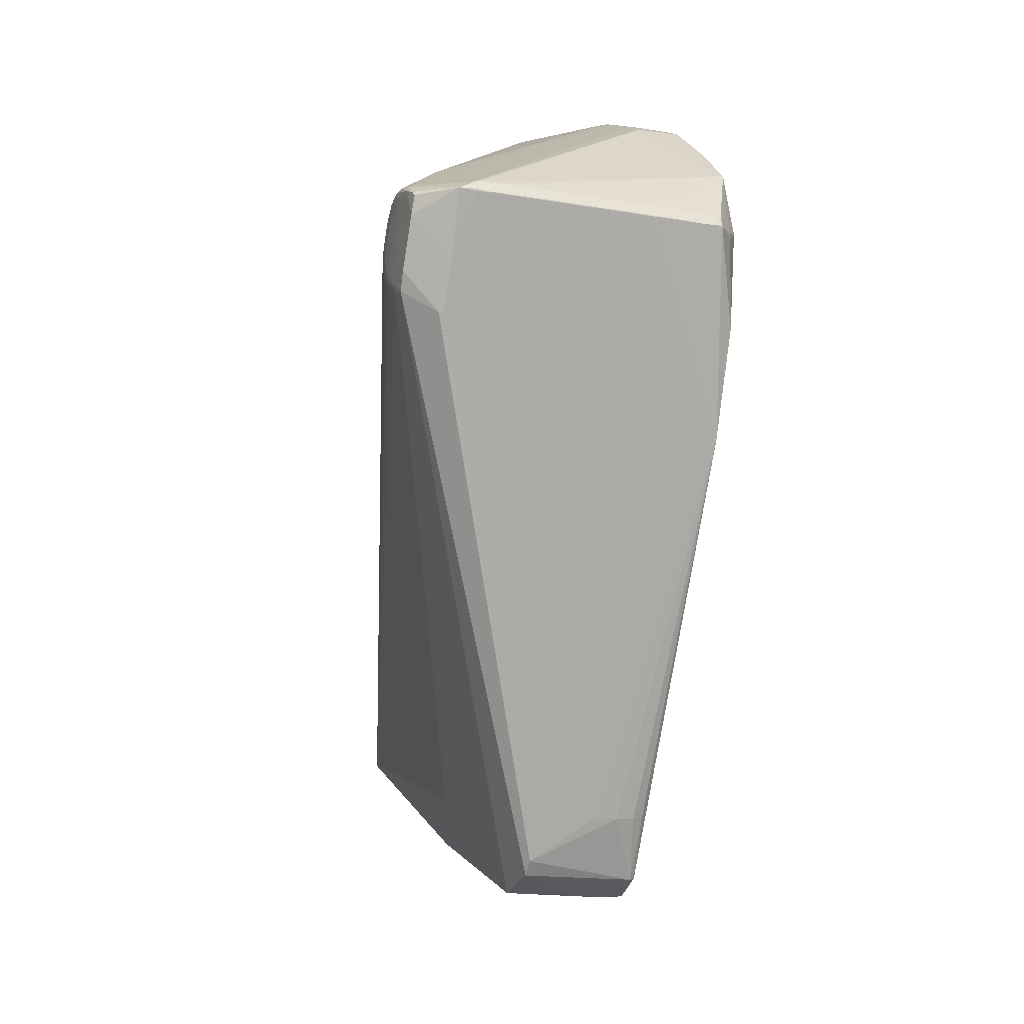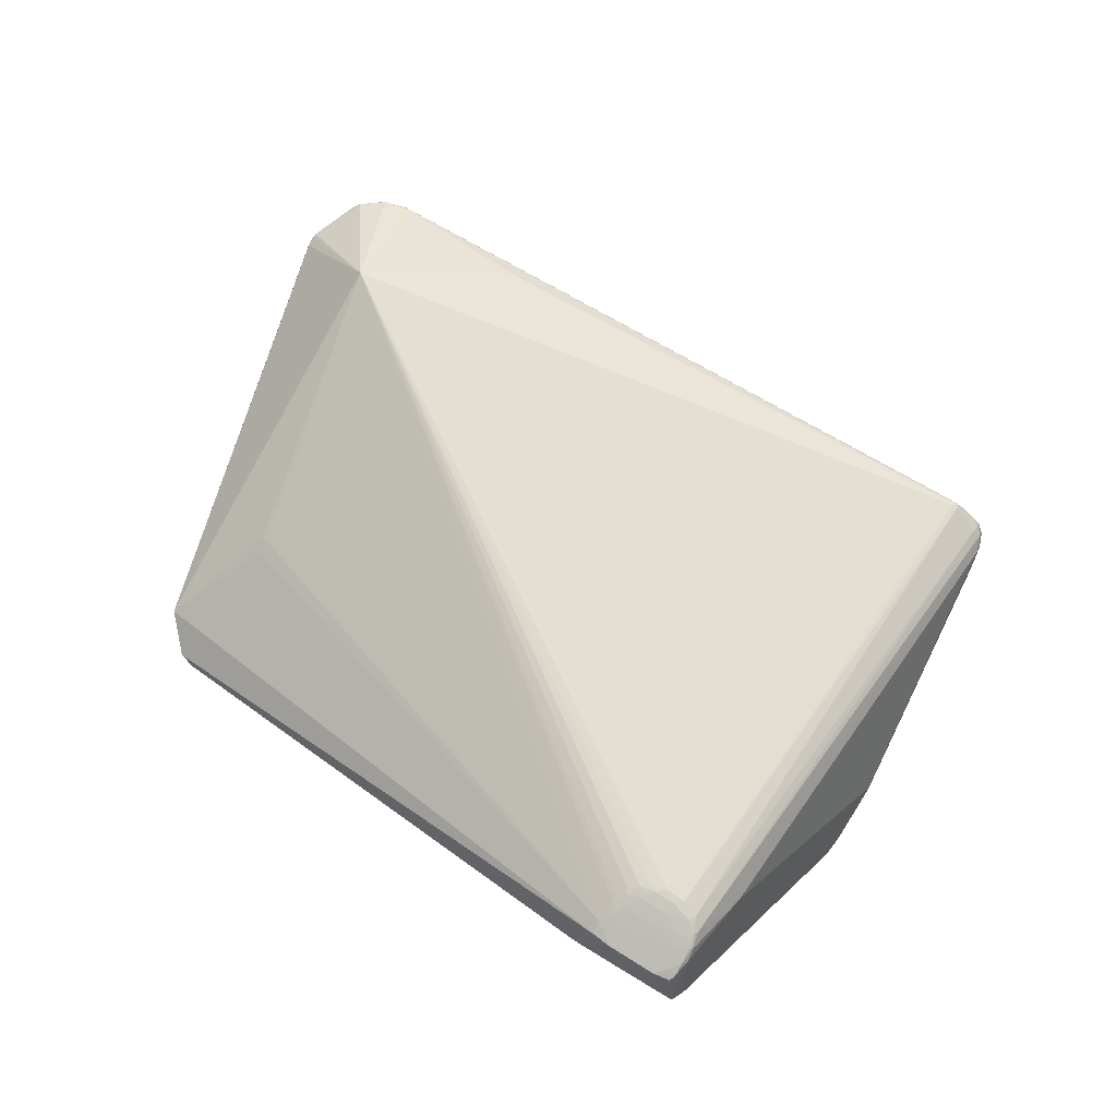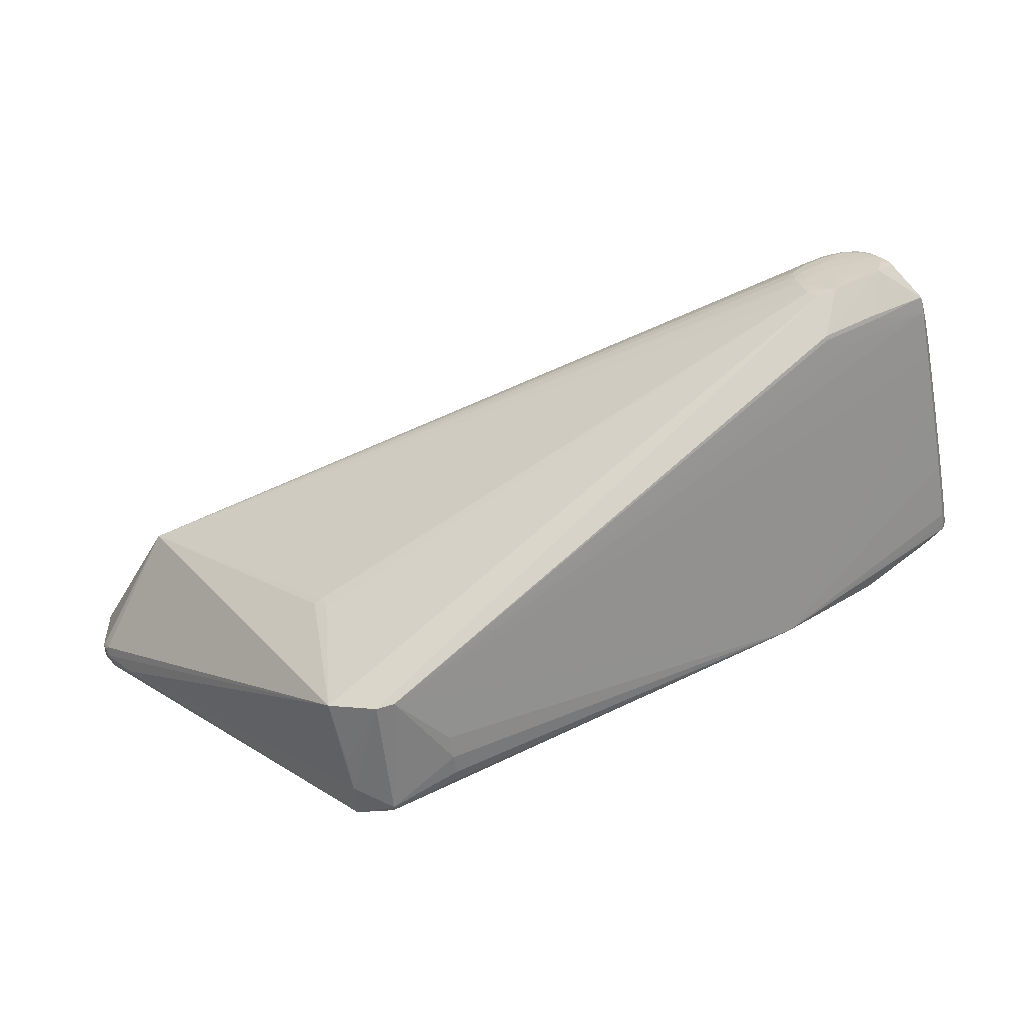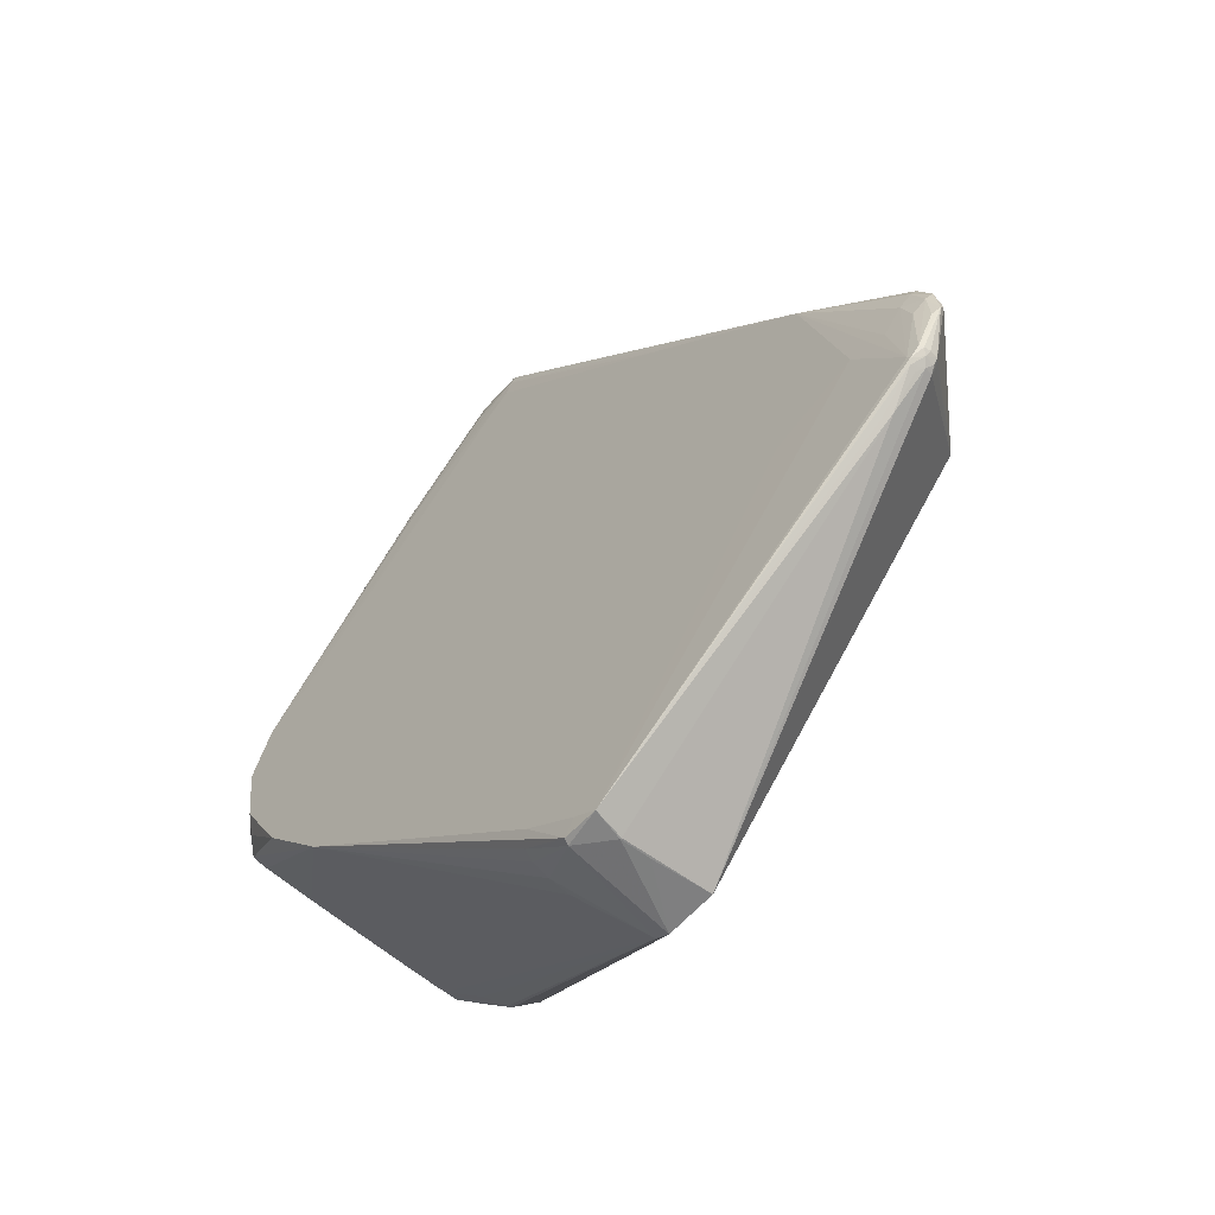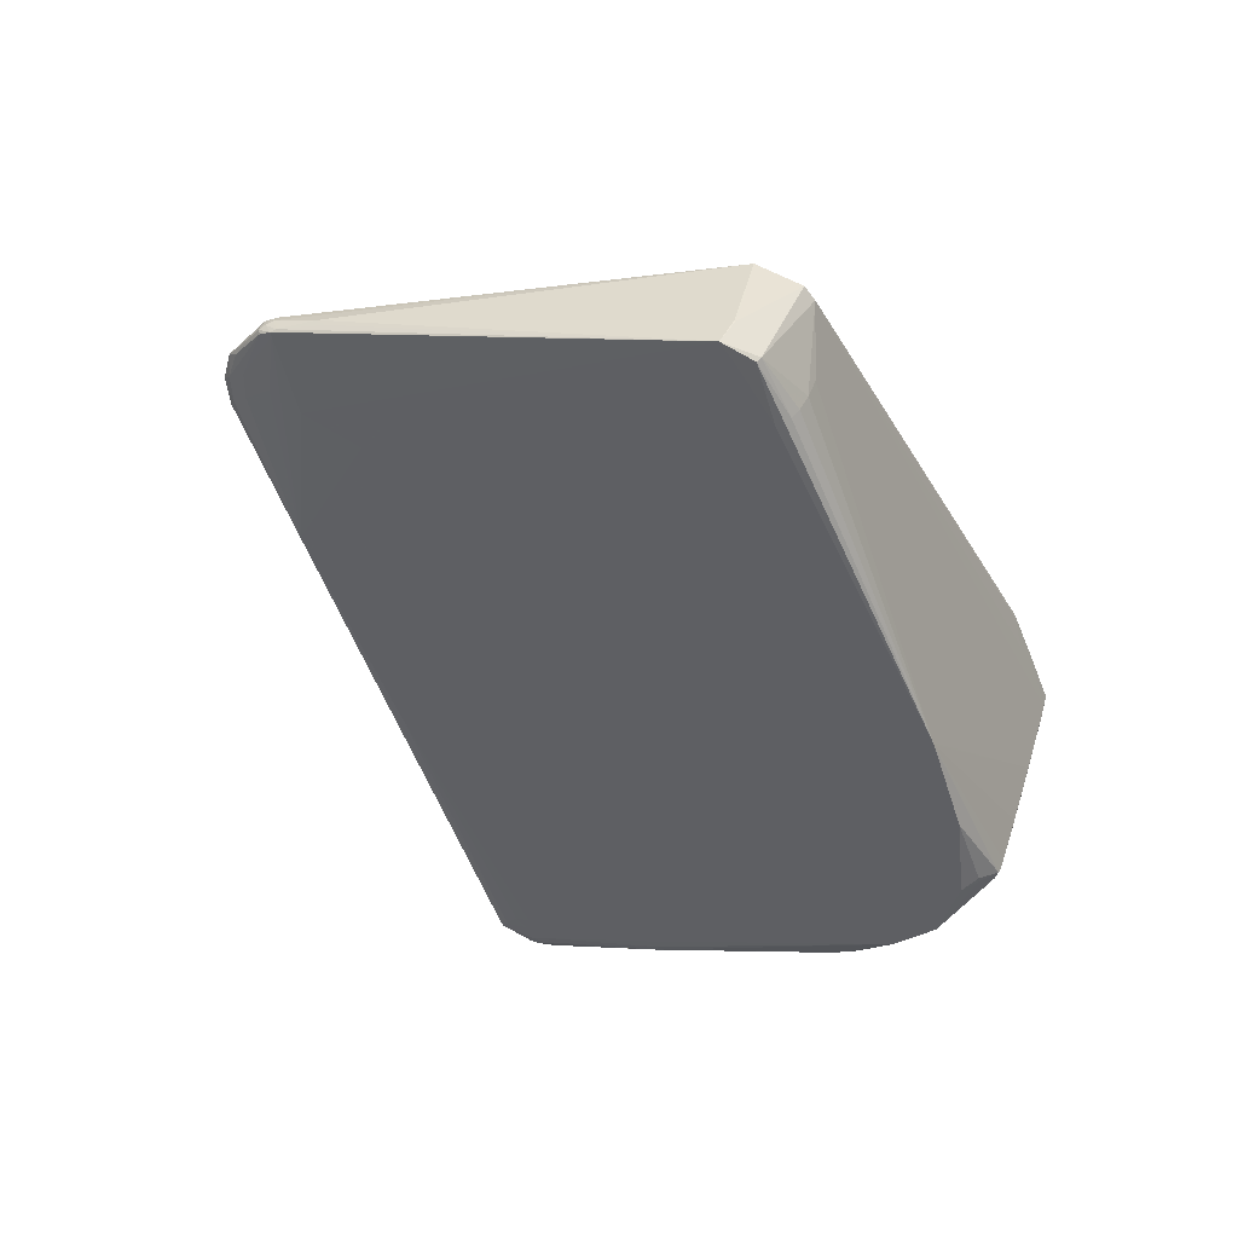
<metadata>
{"format":"obj","ext":"obj","renderer":"f3d","projection":"perspective","resolution":1024,"background":"white","views":[{"elev":-55.0,"azim":82.7,"up":"+Y"},{"elev":76.6,"azim":56.6,"up":"+Z"},{"elev":-75.2,"azim":20.3,"up":"+Y"},{"elev":-34.3,"azim":-121.5,"up":"+Y"},{"elev":-52.7,"azim":-42.2,"up":"+Z"}]}
</metadata>
<code>
v 0.2444 -0.04481 -0.1561
v 0.1946 -0.1303 0.197
v 0.2152 -0.1869 0.1799
v 0.2596 -0.09516 0.1971
v -0.3928 -0.3078 -0.1182
v 0.07303 0.453 0.02029
v -0.5209 -0.0134 -0.01612
v 0.2418 0.1877 -0.07303
v 0.2413 0.19 -0.03395
v 0.2743 -0.06822 -0.135
v 0.3141 -0.1285 0.08776
v 0.2977 -0.1028 -0.009713
v 0.2709 0.07817 -0.1272
v 0.07162 -0.1676 -0.1598
v -0.3744 -0.2483 0.07008
v -0.3706 -0.2628 0.06356
v 0.2531 0.1626 -0.08962
v 0.2396 0.1939 -0.05178
v 0.2719 0.124 -0.06219
v 0.06013 0.464 0.04226
v 0.08306 0.4502 0.0344
v -0.3671 -0.3618 -0.1351
v -0.6402 0.08533 0.03693
v -0.6418 0.1119 0.05577
v -0.6806 0.06188 0.04881
v 0.2162 -0.1076 0.2002
v 0.2856 -0.107 0.1885
v -0.6797 0.007676 0.02133
v -0.6816 0.005514 0.03244
v -0.4603 -0.1637 -0.06741
v 0.06855 0.4243 0.003697
v 0.142 0.322 -0.03692
v -0.5712 0.01006 0.1386
v -0.2862 -0.3626 -0.08171
v -0.3834 -0.25 0.06759
v -0.4867 0.1706 0.07854
v 0.02461 0.4472 0.06591
v 0.02752 0.4438 0.06871
v 0.06558 0.4489 0.05606
v 0.2132 -0.1753 0.1843
v 0.241 -0.1303 0.1923
v 0.27 -0.1361 0.1858
v 0.2579 -0.1305 0.1894
v -0.4044 -0.3516 -0.1281
v -0.4945 0.183 0.03308
v -0.6758 -0.009505 0.03054
v -0.6768 -0.004259 0.03859
v 0.3063 -0.1364 0.06737
v 0.3031 -0.1294 0.04445
v 0.3051 -0.1148 0.03383
v 0.2766 0.02075 -0.1438
v 0.2601 -0.0868 0.1959
v 0.284 -0.1569 0.1775
v 0.2404 0.1926 -0.04269
v 0.2631 0.1401 -0.09853
v 0.2398 0.1928 -0.06255
v 0.255 -0.06233 -0.1483
v 0.1507 0.3279 -0.0302
v 0.05362 0.4589 0.05227
v 0.0634 0.4567 0.02128
v 0.1005 0.4209 0.03295
v 0.07845 0.4535 0.02654
v -0.2927 0.2819 0.0253
v -0.3752 -0.3448 -0.1313
v -0.6765 0.06796 0.0555
v 0.2064 -0.1749 0.1849
v 0.2018 -0.1187 0.1994
v 0.2745 -0.09729 0.1933
v 0.2991 -0.1384 0.1791
v -0.6729 -0.01043 0.0162
v -0.5952 0.04921 0.01394
v 0.2546 0.162 -0.04388
v -0.2996 -0.3395 -0.1341
v -0.4951 -0.08277 -0.03941
v 0.07217 0.4414 0.01126
v -0.5712 0.01006 0.1386
v -0.2627 0.2966 0.02414
v 0.02364 0.4423 0.06871
v 0.07729 0.443 0.0517
v -0.3189 -0.4008 -0.01679
v 0.2747 -0.1063 0.1925
v 0.2907 -0.1378 0.1817
v 0.2623 -0.1127 0.1932
v 0.2513 0.1677 -0.03653
v 0.2801 -0.09419 -0.08555
v 0.2413 0.1883 -0.02919
v -0.6717 -0.01081 0.03974
v 0.2774 -0.08849 -0.1022
v 0.2893 -0.1075 -0.03541
v 0.2817 -0.07729 -0.09993
v 0.3121 -0.1258 0.07529
v 0.2892 -0.0892 -0.05864
v 0.231 0.1192 -0.1091
v 0.2557 -0.1535 0.1835
v 0.01585 0.4574 0.02652
v 0.1704 -0.1103 -0.1612
v 0.2407 -0.08843 0.1988
v 0.2467 0.1767 -0.08208
v 0.06688 0.4622 0.0309
v 0.08347 0.4379 0.01269
v 0.08656 0.4427 0.04129
v -0.3645 -0.3666 -0.1303
v -0.6603 0.06267 0.03458
v -0.6602 0.09442 0.0599
v -0.6782 0.05222 0.04003
v 0.1951 -0.1448 0.1934
v 0.2362 -0.09878 0.1995
v 0.2943 -0.119 0.1818
v 0.2502 -0.06571 -0.1496
v 0.2685 0.1321 -0.05598
v -0.2954 -0.3472 -0.1239
v -0.4237 -0.2431 -0.09529
v 0.3129 -0.1458 0.1042
v -0.4333 -0.2795 0.03594
v -0.3836 -0.384 -0.001081
v -0.2907 -0.3553 -0.1051
v -0.3867 -0.2343 0.07359
v 0.03241 0.4489 0.06719
v -0.3368 -0.404 -0.01458
v 0.2009 -0.1345 0.1966
v 0.2774 0.1071 -0.05752
v -0.4872 0.1866 0.03279
v -0.53 0.03132 -0.002387
v -0.682 0.006352 0.02552
v -0.6793 0.003418 0.04113
v 0.2717 -0.0805 -0.1311
v 0.2697 -0.07866 -0.1371
v 0.2973 -0.1233 0.01788
v 0.276 -0.0693 -0.1288
v 0.3067 -0.1165 0.0426
v 0.2771 0.0201 -0.1414
v 0.2345 -0.1801 0.1797
v 0.01114 0.4485 0.04497
v 0.2329 -0.1886 0.1207
v 0.072 -0.1682 -0.1576
v -0.6725 -0.0004045 0.045
v -0.6802 -0.001118 0.02777
v -0.6749 -0.00476 0.01517
v -0.6709 -0.001377 0.015
v 0.2555 0.1594 -0.06667
v 0.2689 0.1255 -0.1032
v 0.2725 0.1199 -0.07888
v 0.03286 0.4606 0.03839
v 0.03956 0.4577 0.0528
v 0.05701 0.4636 0.03236
v 0.05166 0.4627 0.04319
v 0.09159 0.4345 0.01849
v 0.0973 0.4291 0.02589
v -0.6326 0.05412 0.02398
v -0.6436 0.1031 0.04759
v -0.6657 0.09038 0.05384
v -0.6656 0.08078 0.0453
v 0.2028 -0.1084 0.1995
v 0.2197 -0.09658 0.1999
v 0.2749 -0.09314 0.1914
v 0.2861 -0.1047 0.1861
v -0.6714 -0.01457 0.02227
v 0.2662 0.137 -0.06231
v -0.6498 -0.04709 0.01365
v -0.643 -0.0524 0.005431
v 0.3175 -0.1532 0.1344
v 0.01575 0.457 0.02243
v 0.02488 0.4615 0.0233
v 0.02305 0.452 0.01864
v 0.02196 0.4348 0.01342
v 0.03955 0.4364 0.01125
v 0.03235 0.4239 0.008622
v 0.0599 0.4449 0.01283
v 0.08358 0.4187 0.001636
v 0.1482 0.3262 -0.03432
v 0.1304 0.3216 -0.03598
v -0.6353 0.1131 0.06108
v -0.3069 -0.3249 -0.1376
v 0.2091 -0.1629 0.1887
v 0.2019 -0.1524 0.1921
v 0.212 -0.1245 0.1979
v 0.2095 -0.144 0.1937
v 0.2362 -0.1131 0.1972
v 0.2844 -0.1121 0.189
v 0.2928 -0.1257 0.1842
v 0.3001 -0.146 0.1763
v 0.2796 -0.1205 0.1884
v 0.2409 -0.1486 0.1875
v 0.2082 -0.2059 0.1414
v 0.2074 -0.2055 0.1366
v 0.2626 -0.1798 0.1391
v 0.2618 -0.1794 0.1343
v 0.2872 -0.1648 0.1254
v 0.3136 -0.15 0.1173
v 0.2698 -0.03252 0.156
v 0.2666 0.1351 -0.04942
v 0.03175 0.4538 0.05755
v 0.07073 0.4608 0.03971
v 0.06277 0.459 0.05073
v 0.07379 0.4546 0.04733
v 0.2734 -0.08496 -0.1196
v 0.2932 -0.115 -0.01075
v 0.2838 -0.1015 -0.06155
v -0.3904 -0.3721 -0.06638
v -0.3962 -0.3648 -0.09825
v -0.3949 -0.3655 -0.09867
v 0.3161 -0.1496 0.1217
v 0.3162 -0.1332 0.1024
v 0.3175 -0.1349 0.1131
v 0.318 -0.1374 0.1191
f 14 123 96
f 36 172 76
f 119 201 102
f 102 201 44
f 127 14 96
f 138 139 44
f 44 70 138
f 78 36 76
f 76 38 78
f 205 121 191
f 199 201 119
f 22 102 44
f 22 14 73
f 73 102 22
f 123 14 74
f 71 45 123
f 139 45 71
f 44 139 71
f 184 3 119
f 73 14 111
f 14 116 111
f 111 102 73
f 111 116 102
f 119 102 80
f 102 116 80
f 80 184 119
f 48 189 80
f 10 127 51
f 95 192 143
f 118 78 38
f 118 38 97
f 76 65 33
f 65 125 33
f 114 33 87
f 204 121 205
f 205 203 204
f 95 143 163
f 20 145 163
f 100 170 75
f 14 22 173
f 70 46 137
f 124 138 137
f 137 138 70
f 87 125 47
f 47 46 87
f 125 137 47
f 47 137 46
f 133 192 95
f 95 24 133
f 133 24 172
f 172 24 104
f 76 172 104
f 104 65 76
f 164 165 77
f 30 74 14
f 44 74 30
f 123 74 7
f 7 71 123
f 7 74 44
f 44 71 7
f 113 189 48
f 92 51 12
f 3 184 132
f 184 80 185
f 161 184 185
f 48 80 135
f 34 116 14
f 34 80 116
f 14 135 34
f 34 135 80
f 90 51 92
f 11 203 91
f 96 123 1
f 123 51 1
f 52 118 97
f 20 163 146
f 146 163 143
f 192 118 144
f 20 146 144
f 144 143 192
f 144 146 143
f 37 118 192
f 37 133 172
f 192 133 37
f 172 36 37
f 36 78 37
f 78 118 37
f 136 125 87
f 87 33 136
f 136 33 125
f 115 114 87
f 119 3 115
f 3 16 115
f 87 46 115
f 115 199 119
f 33 114 35
f 114 115 35
f 35 16 15
f 35 115 16
f 148 9 54
f 110 191 121
f 121 19 110
f 6 62 100
f 100 75 6
f 6 75 60
f 99 145 20
f 62 6 99
f 99 6 60
f 60 163 99
f 99 163 145
f 45 24 162
f 162 24 95
f 95 163 162
f 164 45 162
f 162 163 164
f 58 170 100
f 32 171 31
f 166 165 164
f 166 31 171
f 164 31 166
f 123 77 93
f 64 5 14
f 14 173 64
f 44 5 64
f 64 22 44
f 64 173 22
f 124 137 29
f 29 137 125
f 160 70 44
f 65 104 151
f 151 104 24
f 149 45 139
f 139 23 149
f 149 23 45
f 150 24 45
f 45 23 150
f 150 151 24
f 103 23 139
f 164 77 63
f 14 5 112
f 112 30 14
f 112 5 44
f 44 30 112
f 205 161 202
f 202 203 205
f 161 189 202
f 189 113 202
f 91 203 202
f 186 184 161
f 134 80 189
f 134 185 80
f 187 189 161
f 161 185 187
f 185 134 187
f 142 19 121
f 121 141 142
f 142 141 19
f 109 127 96
f 96 1 109
f 14 127 126
f 126 196 14
f 126 127 10
f 118 52 39
f 39 194 118
f 79 195 39
f 195 194 39
f 44 201 200
f 201 199 200
f 199 115 200
f 117 35 15
f 33 35 117
f 84 9 86
f 86 190 84
f 56 140 98
f 98 58 147
f 100 62 147
f 147 58 100
f 21 147 62
f 148 147 21
f 86 9 61
f 9 148 61
f 19 141 55
f 191 110 72
f 72 84 191
f 9 84 72
f 54 9 72
f 54 72 158
f 158 72 110
f 158 110 19
f 19 55 158
f 193 99 20
f 20 194 193
f 193 194 195
f 195 21 193
f 62 99 193
f 193 21 62
f 32 31 169
f 169 31 75
f 169 170 32
f 169 75 170
f 168 31 164
f 75 31 168
f 164 163 168
f 168 163 60
f 60 75 168
f 165 166 167
f 167 166 171
f 167 77 165
f 167 93 77
f 157 46 70
f 159 115 46
f 46 157 159
f 159 160 44
f 159 200 115
f 70 160 159
f 159 157 70
f 44 200 159
f 139 138 28
f 28 103 139
f 28 138 124
f 151 150 152
f 103 28 152
f 152 150 23
f 23 103 152
f 122 63 77
f 122 45 164
f 164 63 122
f 123 45 122
f 122 77 123
f 91 50 130
f 130 50 12
f 161 181 53
f 53 186 161
f 53 132 184
f 184 186 53
f 108 84 190
f 191 84 108
f 205 191 108
f 108 161 205
f 76 153 154
f 153 26 154
f 154 38 76
f 97 38 154
f 188 134 189
f 189 187 188
f 188 187 134
f 127 109 57
f 57 109 1
f 57 51 127
f 57 1 51
f 129 126 10
f 10 51 129
f 51 90 129
f 88 90 92
f 92 85 88
f 88 129 90
f 126 129 88
f 196 126 88
f 88 85 196
f 92 12 89
f 89 85 92
f 196 85 198
f 14 196 198
f 59 144 118
f 118 194 59
f 20 144 59
f 59 194 20
f 8 56 98
f 148 56 8
f 98 147 8
f 8 147 148
f 18 148 54
f 18 56 148
f 140 56 18
f 54 158 18
f 18 158 140
f 148 21 101
f 101 61 148
f 101 21 195
f 101 79 190
f 101 195 79
f 101 190 86
f 86 61 101
f 98 140 17
f 140 158 17
f 17 158 55
f 17 55 170
f 17 58 98
f 170 58 17
f 13 51 123
f 123 93 13
f 13 141 51
f 13 55 141
f 13 171 32
f 32 170 13
f 170 55 13
f 13 167 171
f 93 167 13
f 25 28 124
f 124 29 25
f 65 151 25
f 151 152 25
f 25 125 65
f 25 29 125
f 131 12 51
f 131 130 12
f 91 130 131
f 131 11 91
f 203 11 131
f 131 204 203
f 121 204 131
f 131 141 121
f 51 141 131
f 12 50 49
f 49 89 12
f 49 50 91
f 91 202 49
f 49 202 113
f 49 113 48
f 48 135 128
f 14 198 128
f 128 135 14
f 2 33 106
f 33 175 106
f 66 175 33
f 15 16 66
f 66 16 3
f 66 117 15
f 33 117 66
f 67 176 26
f 67 26 153
f 67 33 2
f 76 33 67
f 67 153 76
f 120 175 177
f 177 176 120
f 176 67 120
f 120 67 2
f 2 106 120
f 120 106 175
f 105 152 28
f 28 25 105
f 105 25 152
f 156 108 190
f 190 27 156
f 156 27 108
f 190 79 155
f 155 27 190
f 79 39 155
f 155 39 52
f 69 181 161
f 161 108 69
f 69 53 181
f 89 49 197
f 85 89 197
f 197 198 85
f 197 128 198
f 197 49 48
f 48 128 197
f 3 132 40
f 40 66 3
f 178 176 177
f 26 176 178
f 68 155 52
f 27 155 68
f 108 27 180
f 180 69 108
f 175 66 174
f 66 40 174
f 177 175 174
f 174 40 132
f 4 52 97
f 4 68 52
f 83 178 41
f 41 178 177
f 132 53 94
f 82 94 53
f 53 69 82
f 69 180 82
f 26 178 107
f 178 4 107
f 107 4 97
f 97 154 107
f 107 154 26
f 68 4 81
f 81 178 83
f 81 4 178
f 177 174 183
f 183 41 177
f 43 41 183
f 183 174 132
f 132 94 183
f 94 82 42
f 43 183 42
f 42 183 94
f 27 68 179
f 68 81 179
f 179 180 27
f 182 82 180
f 180 179 182
f 182 179 81
f 182 81 83
f 83 41 182
f 182 41 43
f 43 42 182
f 182 42 82

</code>
